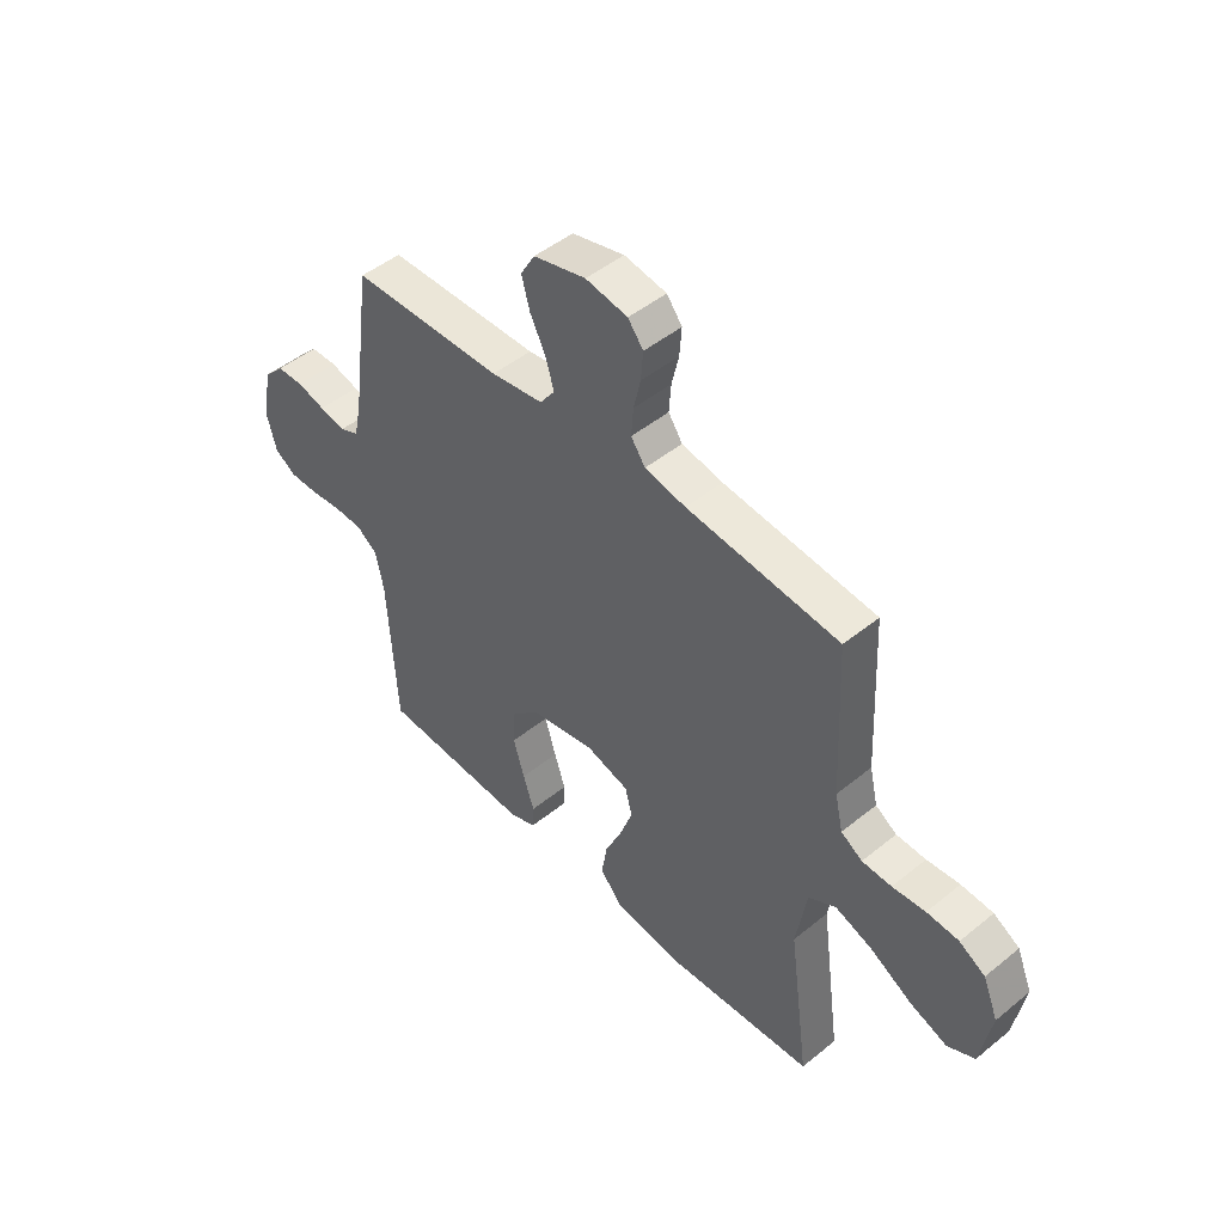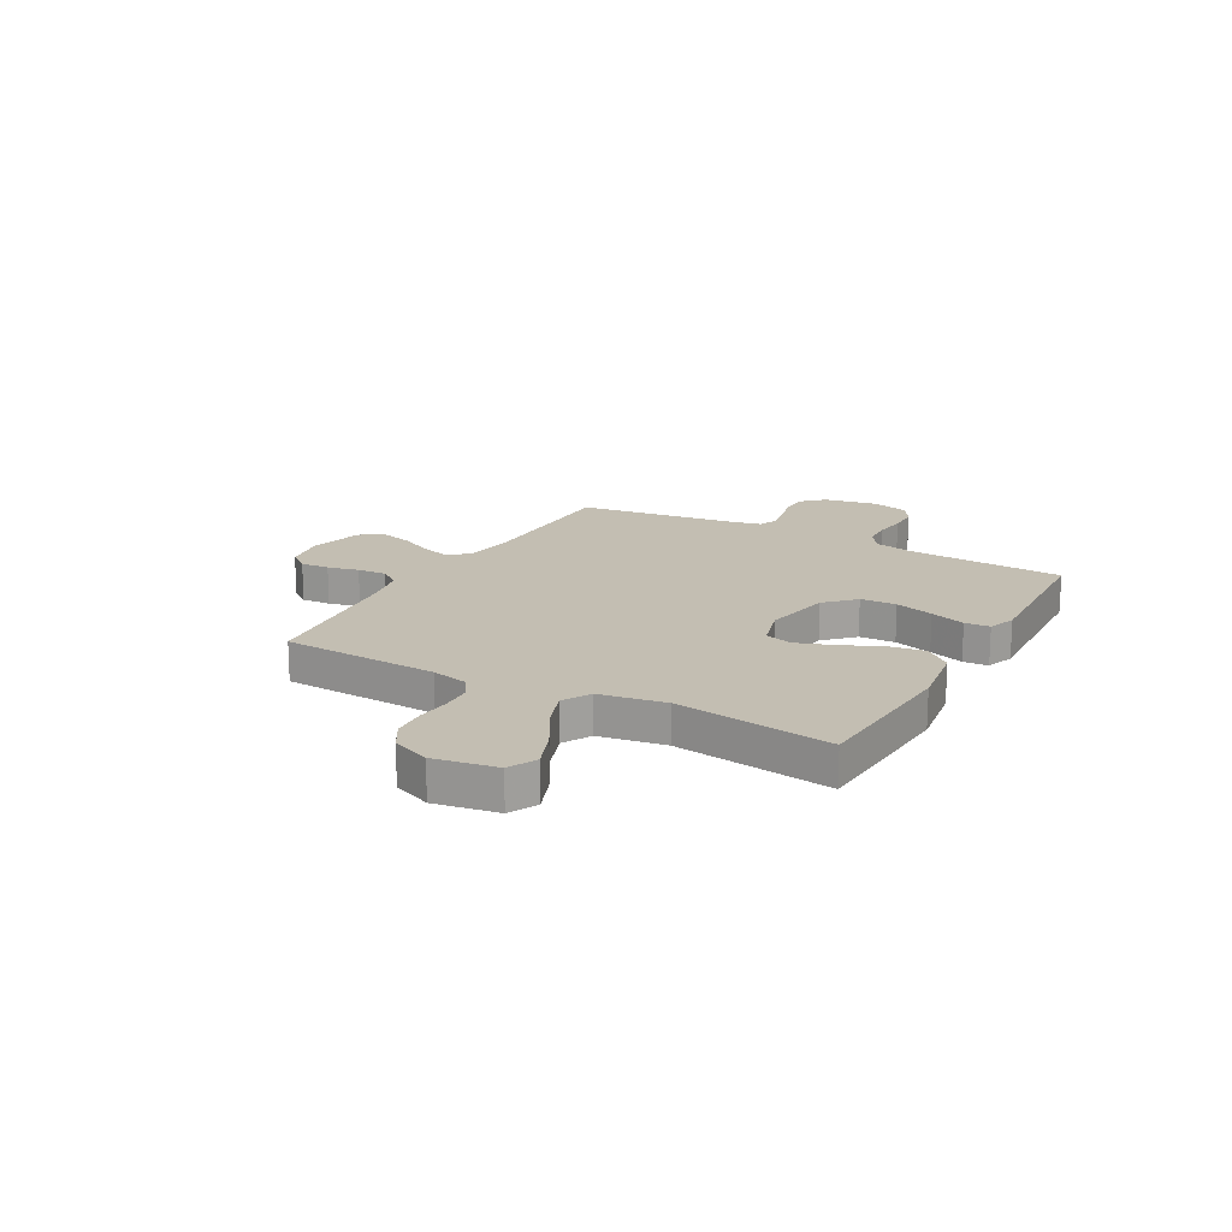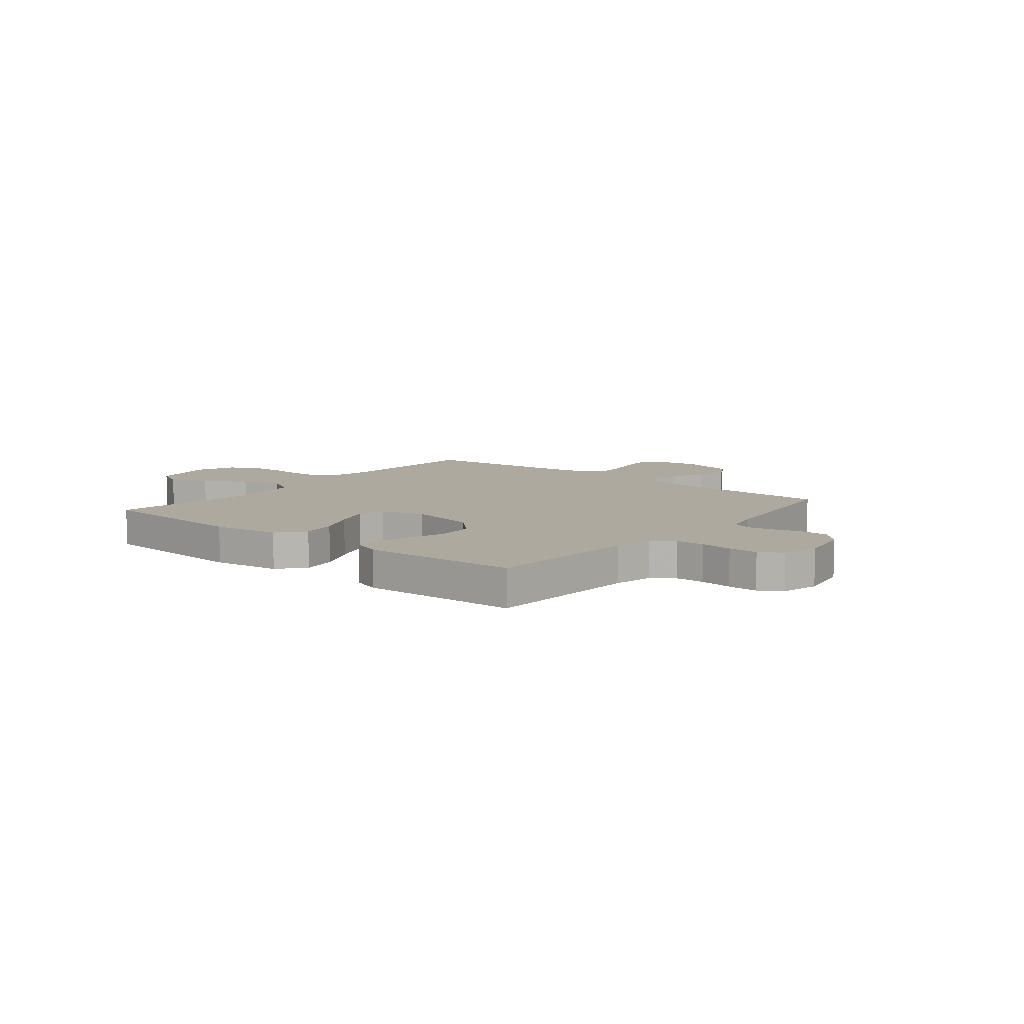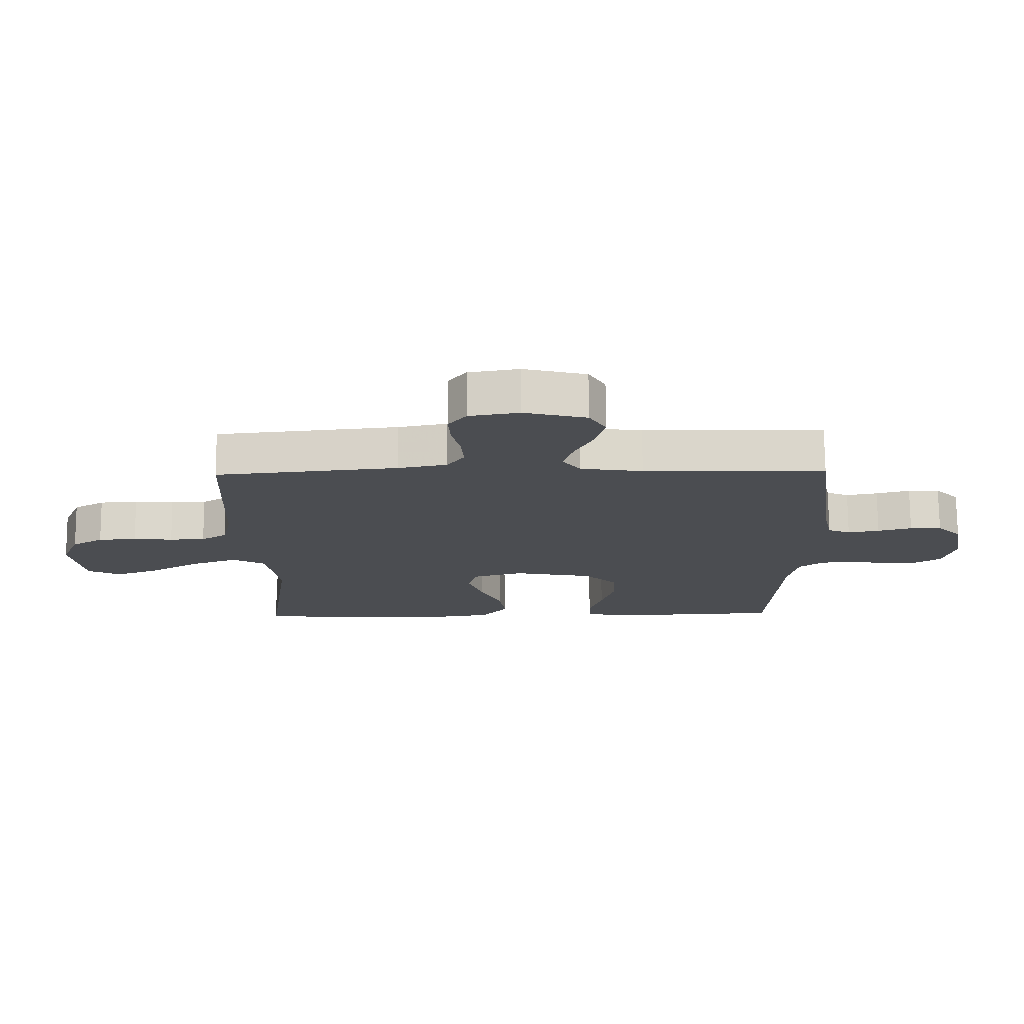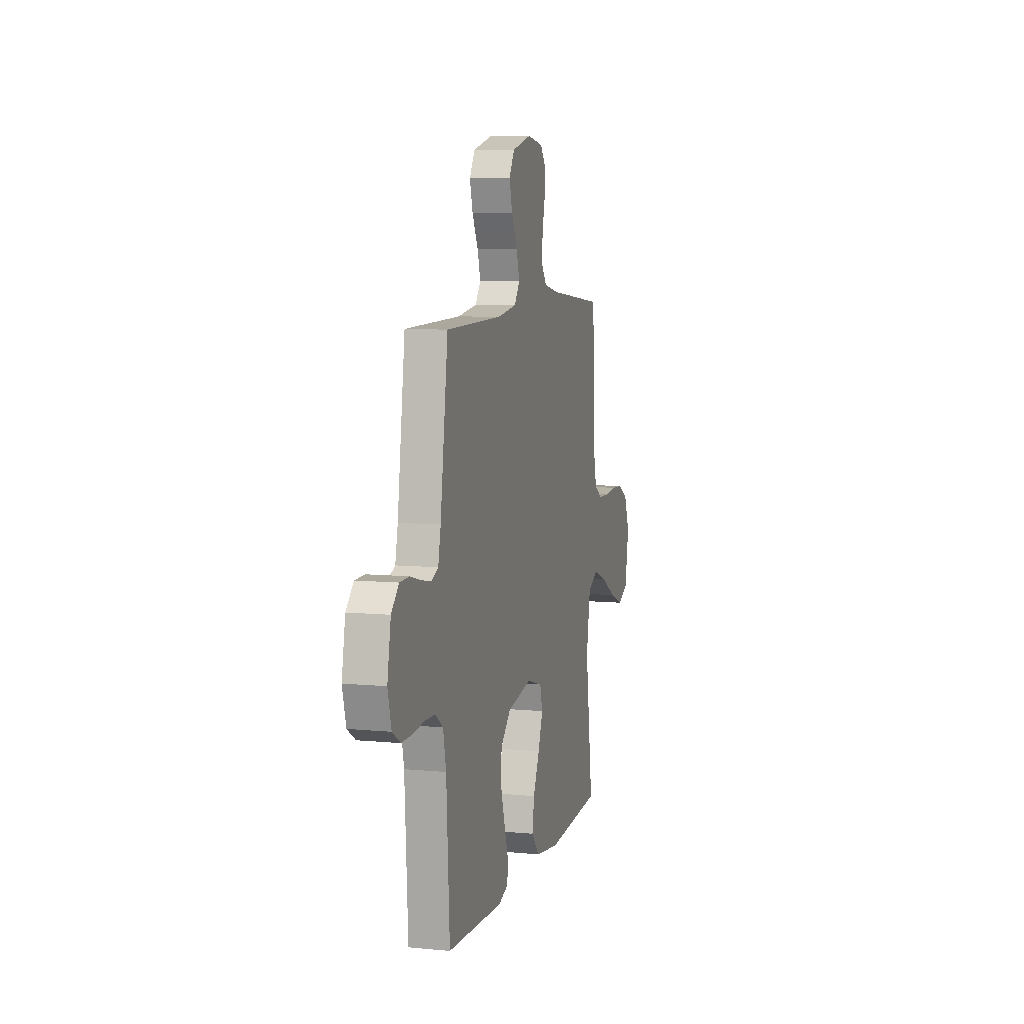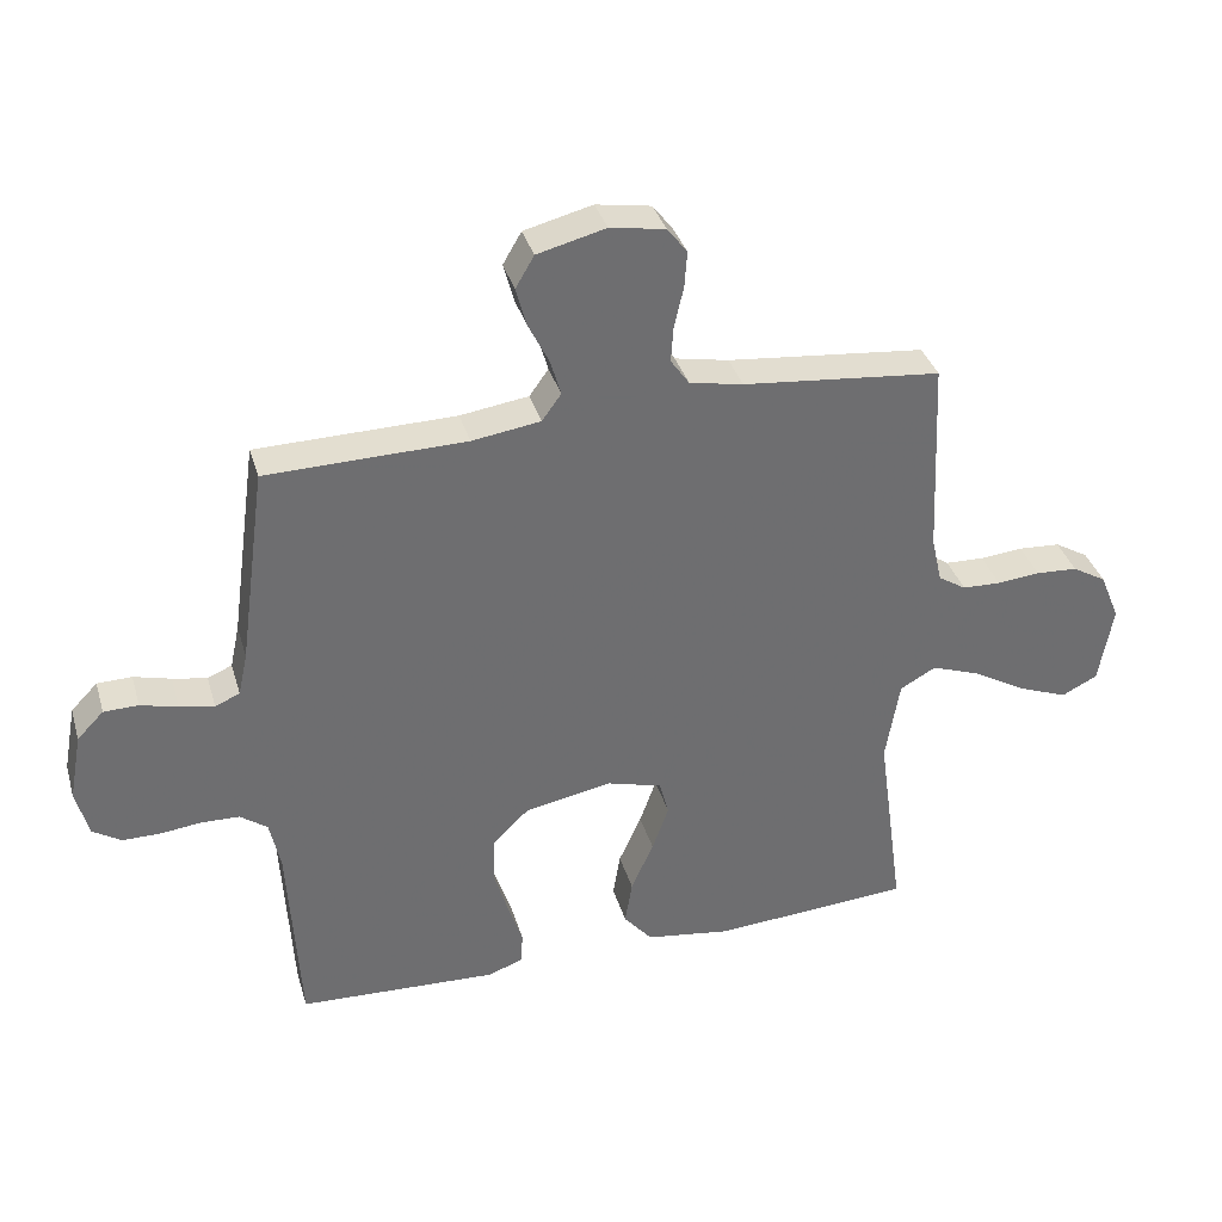
<metadata>
{"format":"obj","ext":"obj","renderer":"f3d","projection":"perspective","resolution":1024,"background":"white","views":[{"elev":47.5,"azim":47.6,"up":"+Z"},{"elev":17.5,"azim":119.1,"up":"+Y"},{"elev":9.1,"azim":-140.8,"up":"+Y"},{"elev":74.0,"azim":179.6,"up":"+Z"},{"elev":7.8,"azim":-74.9,"up":"+Z"},{"elev":35.9,"azim":-15.9,"up":"+Z"}]}
</metadata>
<code>
v 0.5 0.07 0.5
v 0.514 0.07 0.2
v 0.53 0.07 0.13
v 0.572 0.07 0.103
v 0.63 0.07 0.101
v 0.695 0.07 0.107
v 0.758 0.07 0.103
v 0.809 0.07 0.073
v 0.839 0.07 0
v 0.818 0.07 -0.12
v 0.764 0.07 -0.147
v 0.689 0.07 -0.118
v 0.608 0.07 -0.071
v 0.534 0.07 -0.044
v 0.48 0.07 -0.074
v 0.459 0.07 -0.2
v 0.5 0.07 -0.5
v 0.2 0.07 -0.52
v 0.071 0.07 -0.501
v 0.028 0.07 -0.45
v 0.039 0.07 -0.382
v 0.073 0.07 -0.306
v 0.098 0.07 -0.236
v 0.084 0.07 -0.183
v 0 0.07 -0.159
v -0.131 0.07 -0.184
v -0.185 0.07 -0.237
v -0.188 0.07 -0.306
v -0.166 0.07 -0.38
v -0.144 0.07 -0.447
v -0.147 0.07 -0.495
v -0.2 0.07 -0.514
v -0.5 0.07 -0.5
v -0.517 0.07 -0.2
v -0.533 0.07 -0.124
v -0.574 0.07 -0.094
v -0.63 0.07 -0.092
v -0.692 0.07 -0.099
v -0.749 0.07 -0.099
v -0.792 0.07 -0.072
v -0.811 0.07 0
v -0.792 0.07 0.102
v -0.752 0.07 0.143
v -0.7 0.07 0.144
v -0.644 0.07 0.129
v -0.592 0.07 0.119
v -0.555 0.07 0.135
v -0.541 0.07 0.2
v -0.5 0.07 0.5
v -0.2 0.07 0.505
v -0.097 0.07 0.52
v -0.068 0.07 0.56
v -0.084 0.07 0.615
v -0.115 0.07 0.677
v -0.131 0.07 0.736
v -0.103 0.07 0.784
v 0 0.07 0.81
v 0.083 0.07 0.796
v 0.113 0.07 0.757
v 0.109 0.07 0.702
v 0.095 0.07 0.642
v 0.091 0.07 0.587
v 0.119 0.07 0.547
v 0.2 0.07 0.531
v 0.5 0 0.5
v 0.514 0 0.2
v 0.53 0 0.13
v 0.572 0 0.103
v 0.63 0 0.101
v 0.695 0 0.107
v 0.758 0 0.103
v 0.809 0 0.073
v 0.839 0 0
v 0.818 0 -0.12
v 0.764 0 -0.147
v 0.689 0 -0.118
v 0.608 0 -0.071
v 0.534 0 -0.044
v 0.48 0 -0.074
v 0.459 0 -0.2
v 0.5 0 -0.5
v 0.2 0 -0.52
v 0.071 0 -0.501
v 0.028 0 -0.45
v 0.039 0 -0.382
v 0.073 0 -0.306
v 0.098 0 -0.236
v 0.084 0 -0.183
v 0 0 -0.159
v -0.131 0 -0.184
v -0.185 0 -0.237
v -0.188 0 -0.306
v -0.166 0 -0.38
v -0.144 0 -0.447
v -0.147 0 -0.495
v -0.2 0 -0.514
v -0.5 0 -0.5
v -0.517 0 -0.2
v -0.533 0 -0.124
v -0.574 0 -0.094
v -0.63 0 -0.092
v -0.692 0 -0.099
v -0.749 0 -0.099
v -0.792 0 -0.072
v -0.811 0 0
v -0.792 0 0.102
v -0.752 0 0.143
v -0.7 0 0.144
v -0.644 0 0.129
v -0.592 0 0.119
v -0.555 0 0.135
v -0.541 0 0.2
v -0.5 0 0.5
v -0.2 0 0.505
v -0.097 0 0.52
v -0.068 0 0.56
v -0.084 0 0.615
v -0.115 0 0.677
v -0.131 0 0.736
v -0.103 0 0.784
v 0 0 0.81
v 0.083 0 0.796
v 0.113 0 0.757
v 0.109 0 0.702
v 0.095 0 0.642
v 0.091 0 0.587
v 0.119 0 0.547
v 0.2 0 0.531
f 59 60 61
f 58 59 61
f 57 58 61
f 56 57 61
f 55 56 61
f 54 55 61
f 53 54 61
f 52 53 61 62
f 51 52 62 63
f 48 49 50
f 51 63 64
f 50 51 64
f 48 50 64
f 47 48 64
f 43 44 45
f 42 43 45
f 41 42 45
f 40 41 45
f 39 40 45
f 38 39 45
f 37 38 45
f 36 37 45 46
f 35 36 46 47
f 32 33 34
f 31 32 34
f 30 31 34
f 29 30 34
f 34 35 47
f 29 34 47
f 28 29 47
f 20 21 22
f 19 20 22
f 18 19 22
f 17 18 22
f 16 17 22
f 15 16 22 23
f 14 15 23 24
f 11 12 13
f 10 11 13
f 9 10 13
f 8 9 13
f 7 8 13
f 6 7 13
f 5 6 13
f 4 5 13 14
f 14 24 25
f 4 14 25
f 3 4 25
f 64 1 2
f 3 25 26
f 2 3 26
f 64 2 26
f 47 64 26
f 27 28 47
f 26 27 47
f 125 124 123
f 125 123 122
f 125 122 121
f 125 121 120
f 125 120 119
f 125 119 118
f 125 118 117
f 126 125 117 116
f 127 126 116 115
f 114 113 112
f 128 127 115
f 128 115 114
f 128 114 112
f 128 112 111
f 109 108 107
f 109 107 106
f 109 106 105
f 109 105 104
f 109 104 103
f 109 103 102
f 109 102 101
f 110 109 101 100
f 111 110 100 99
f 98 97 96
f 98 96 95
f 98 95 94
f 98 94 93
f 111 99 98
f 111 98 93
f 111 93 92
f 86 85 84
f 86 84 83
f 86 83 82
f 86 82 81
f 86 81 80
f 87 86 80 79
f 88 87 79 78
f 77 76 75
f 77 75 74
f 77 74 73
f 77 73 72
f 77 72 71
f 77 71 70
f 77 70 69
f 78 77 69 68
f 89 88 78
f 89 78 68
f 89 68 67
f 66 65 128
f 90 89 67
f 90 67 66
f 90 66 128
f 90 128 111
f 111 92 91
f 111 91 90
f 1 65 66 2
f 2 66 67 3
f 3 67 68 4
f 4 68 69 5
f 5 69 70 6
f 6 70 71 7
f 7 71 72 8
f 8 72 73 9
f 9 73 74 10
f 10 74 75 11
f 11 75 76 12
f 12 76 77 13
f 13 77 78 14
f 14 78 79 15
f 15 79 80 16
f 16 80 81 17
f 17 81 82 18
f 18 82 83 19
f 19 83 84 20
f 20 84 85 21
f 21 85 86 22
f 22 86 87 23
f 23 87 88 24
f 24 88 89 25
f 25 89 90 26
f 26 90 91 27
f 27 91 92 28
f 28 92 93 29
f 29 93 94 30
f 30 94 95 31
f 31 95 96 32
f 32 96 97 33
f 33 97 98 34
f 34 98 99 35
f 35 99 100 36
f 36 100 101 37
f 37 101 102 38
f 38 102 103 39
f 39 103 104 40
f 40 104 105 41
f 41 105 106 42
f 42 106 107 43
f 43 107 108 44
f 44 108 109 45
f 45 109 110 46
f 46 110 111 47
f 47 111 112 48
f 48 112 113 49
f 49 113 114 50
f 50 114 115 51
f 51 115 116 52
f 52 116 117 53
f 53 117 118 54
f 54 118 119 55
f 55 119 120 56
f 56 120 121 57
f 57 121 122 58
f 58 122 123 59
f 59 123 124 60
f 60 124 125 61
f 61 125 126 62
f 62 126 127 63
f 63 127 128 64
f 64 128 65 1

</code>
